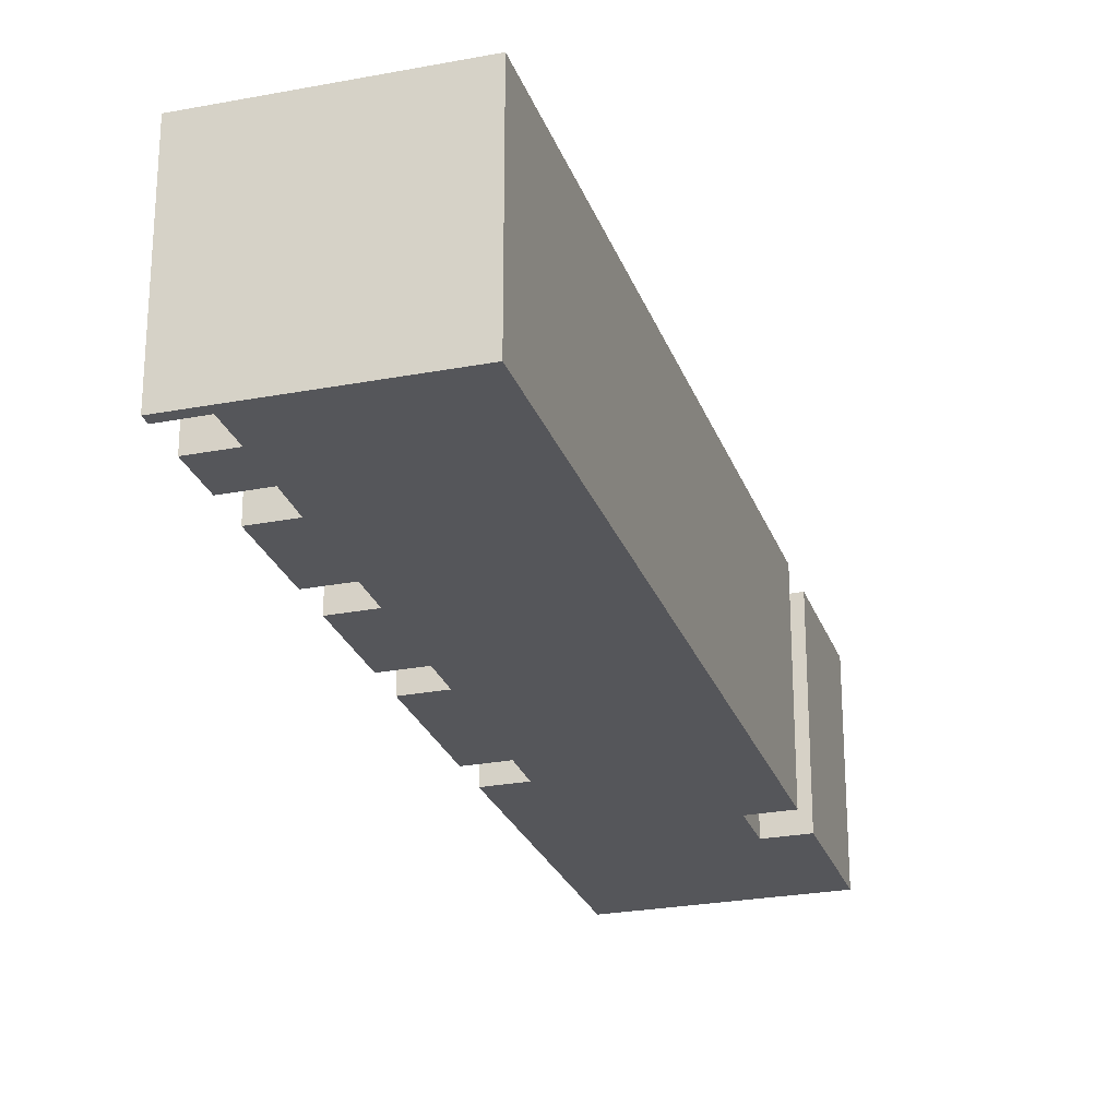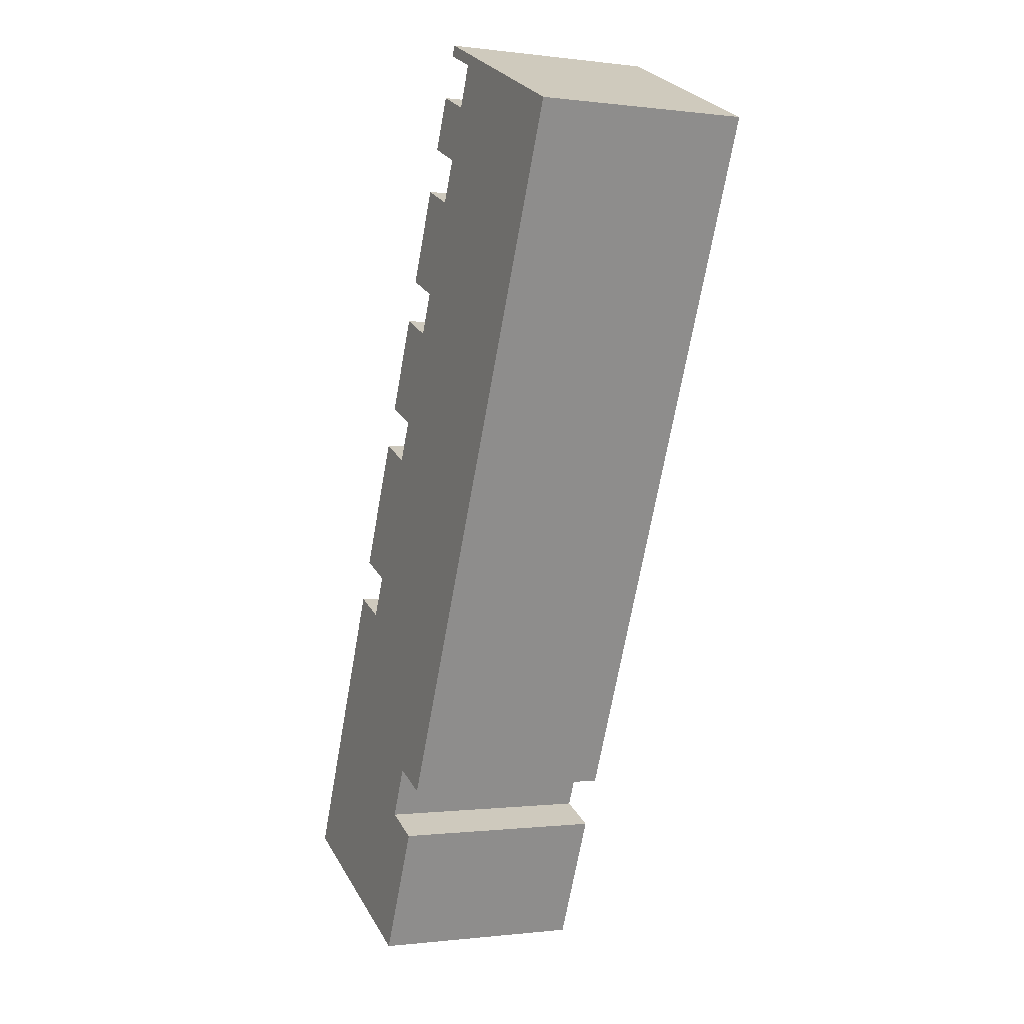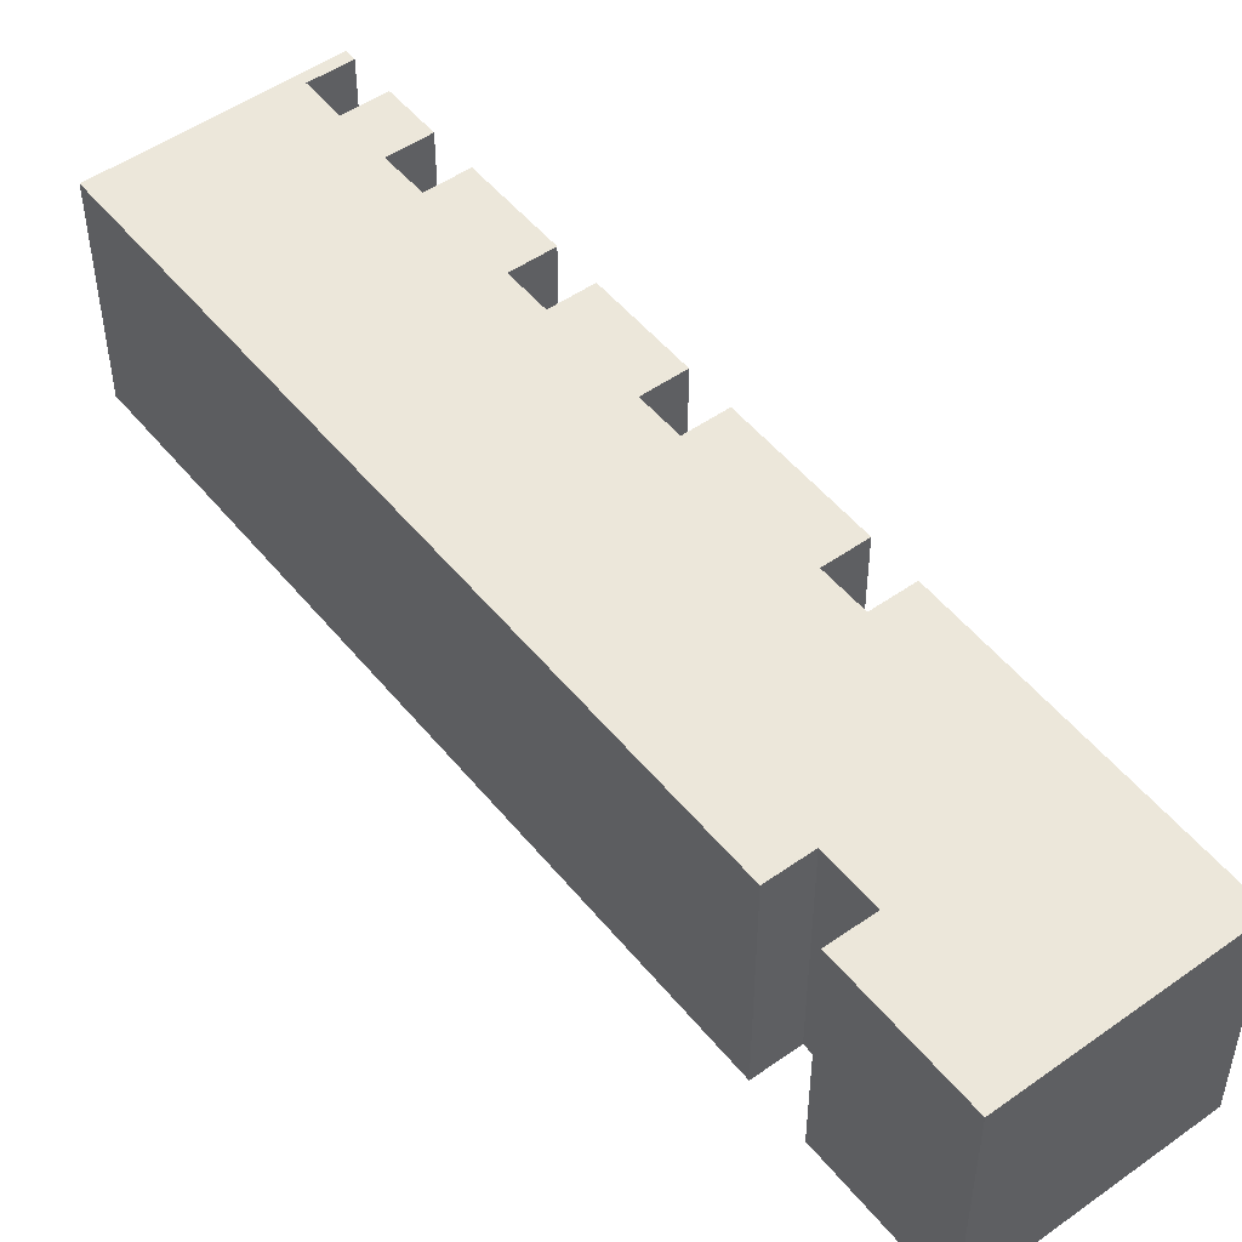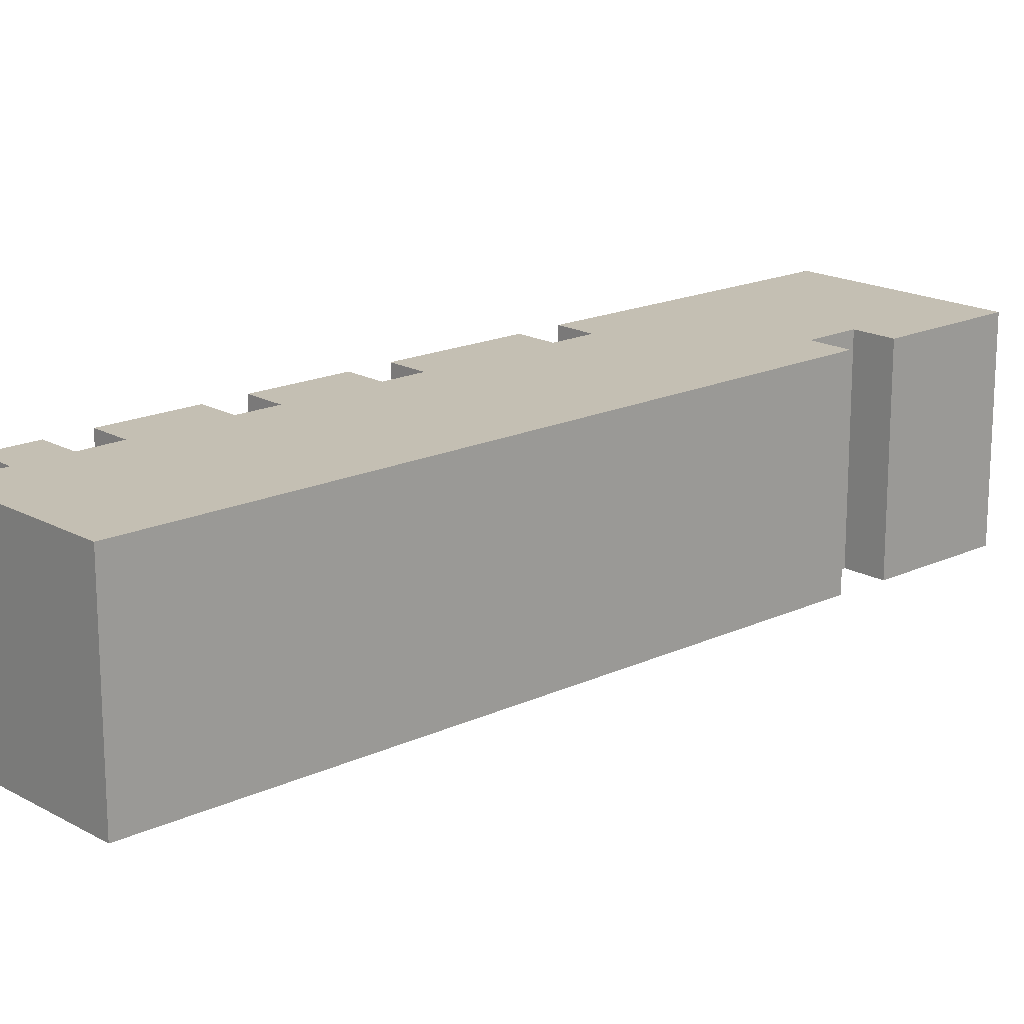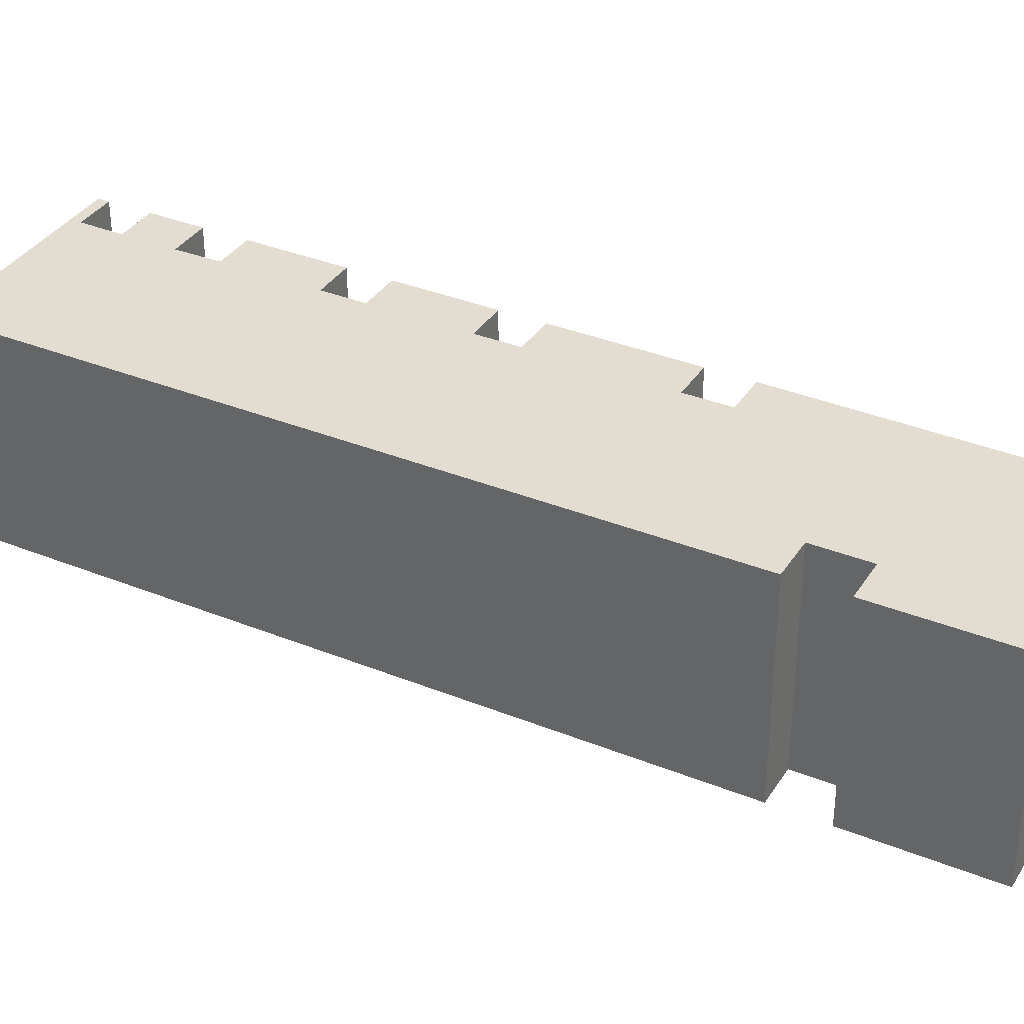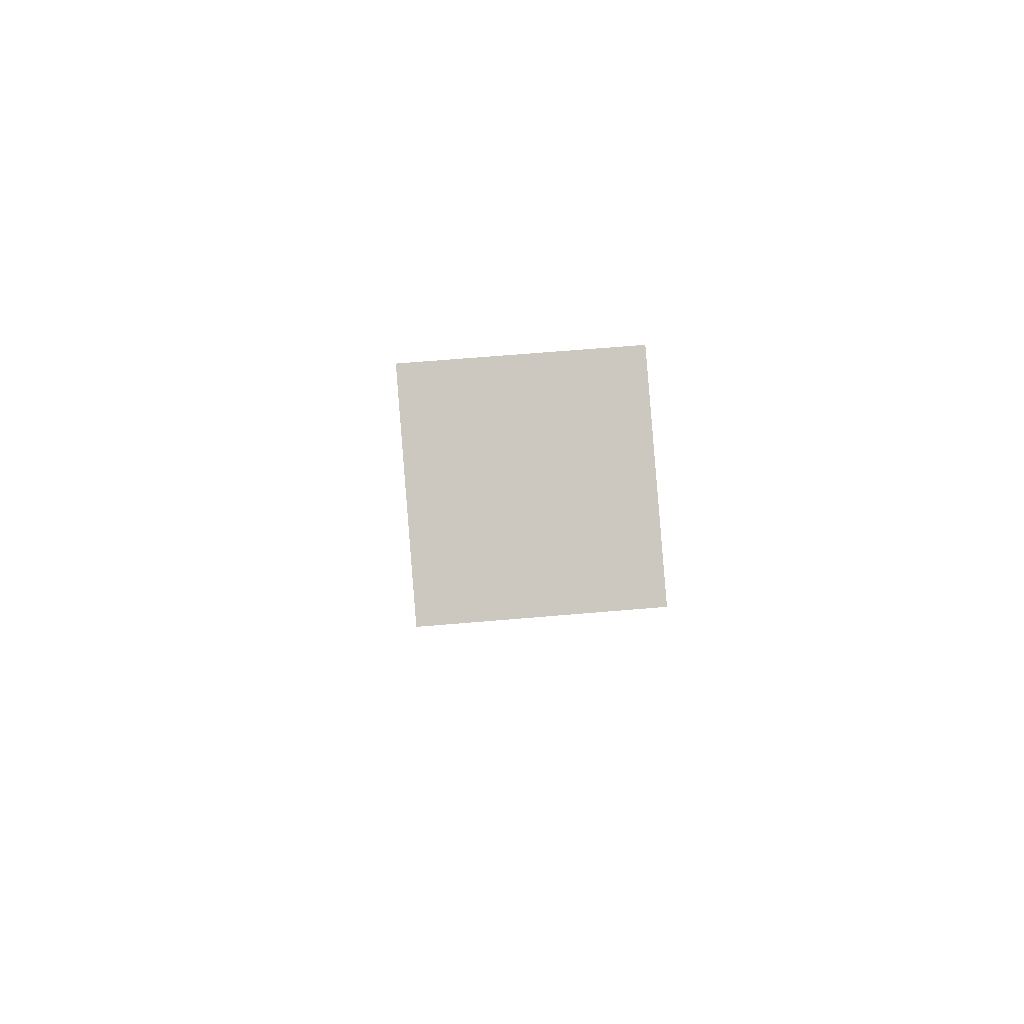
<metadata>
{"format":"obj","ext":"obj","renderer":"f3d","projection":"perspective","resolution":1024,"background":"white","views":[{"elev":-25.8,"azim":41.1,"up":"+Y"},{"elev":-0.6,"azim":64.5,"up":"+Z"},{"elev":50.6,"azim":166.3,"up":"+Y"},{"elev":17.7,"azim":71.5,"up":"+Y"},{"elev":35.2,"azim":142.2,"up":"+Y"},{"elev":63.5,"azim":85.0,"up":"+Z"}]}
</metadata>
<code>
v  5.477 5.798 -2.466
v  5.932 5.798 1.497
v  7.021 5.798 1.012
v  0.0001238 5.798 -0.0001836
v  3.385 5.798 7.799
v  6.542 5.798 2.87
v  7.631 5.798 2.386
v  4.418 5.798 7.342
v  15.83 5.798 20.85
v  4.926 5.798 8.461
v  6.468 5.798 11.97
v  5.435 5.798 12.42
v  6.959 5.798 13.05
v  8.065 5.798 15.54
v  7.023 5.798 16
v  8.547 5.798 16.63
v  9.623 5.798 19.08
v  8.591 5.798 19.54
v  10.14 5.798 20.19
v  10.74 5.798 21.54
v  9.684 5.798 22.01
v  11.2 5.798 22.62
v  10.28 5.798 23.35
v  10.16 5.798 23.08
v  9.085 5.798 20.66
v  7.505 5.798 17.09
v  5.918 5.798 13.51
v  3.884 5.798 8.923
v  5.476 1.51e-16 -2.466
v  0 0 0
v  3.385 -4.775e-16 7.799
v  4.418 -4.496e-16 7.342
v  4.926 -5.181e-16 8.461
v  3.884 -5.464e-16 8.923
v  5.435 -7.607e-16 12.42
v  6.468 -7.327e-16 11.97
v  6.959 -7.99e-16 13.05
v  5.917 -8.273e-16 13.51
v  7.023 -9.8e-16 16.01
v  8.065 -9.518e-16 15.54
v  8.547 -1.018e-15 16.63
v  7.505 -1.047e-15 17.09
v  9.085 -1.265e-15 20.66
v  9.684 -1.348e-15 22.01
v  10.74 -1.319e-15 21.54
v  11.2 -1.385e-15 22.62
v  10.16 -1.413e-15 23.08
v  10.28 -1.43e-15 23.35
v  15.83 -1.277e-15 20.85
v  7.631 -1.461e-16 2.386
v  6.542 -1.758e-16 2.87
v  5.932 -9.167e-17 1.497
v  7.021 -6.199e-17 1.012
v  8.59 -1.197e-15 19.54
v  9.623 -1.169e-15 19.08
v  10.14 -1.236e-15 20.19
g defaultobject
f 1 2 3
f 4 5 1
f 2 1 5
f 6 2 5
f 7 6 5
f 8 7 5
f 9 7 8
f 10 9 8
f 11 9 10
f 12 11 10
f 13 9 11
f 14 9 13
f 15 14 13
f 16 9 14
f 17 9 16
f 18 17 16
f 19 9 17
f 20 9 19
f 21 20 19
f 22 9 20
f 23 9 22
f 22 24 23
f 19 25 21
f 16 26 18
f 13 27 15
f 10 28 12
f 4 29 30
f 29 4 1
f 5 30 31
f 30 5 4
f 5 32 8
f 32 5 31
f 10 32 33
f 32 10 8
f 28 33 34
f 33 28 10
f 12 34 35
f 34 12 28
f 12 36 11
f 36 12 35
f 13 36 37
f 36 13 11
f 27 37 38
f 37 27 13
f 15 38 39
f 38 15 27
f 15 40 14
f 40 15 39
f 16 40 41
f 40 16 14
f 26 41 42
f 41 26 16
f 21 43 44
f 43 21 25
f 21 45 20
f 45 21 44
f 22 45 46
f 45 22 20
f 24 46 47
f 46 24 22
f 23 47 48
f 47 23 24
f 23 49 9
f 49 23 48
f 9 50 7
f 50 9 49
f 6 50 51
f 50 6 7
f 6 52 2
f 52 6 51
f 2 53 3
f 53 2 52
f 3 29 1
f 29 3 53
f 18 42 54
f 42 18 26
f 18 55 17
f 55 18 54
f 19 55 56
f 55 19 17
f 25 56 43
f 56 25 19
f 52 29 53
f 34 33 35
f 38 37 39
f 42 41 54
f 43 56 44
f 47 46 48
f 30 29 31
f 52 31 29
f 51 31 52
f 50 31 51
f 32 31 50
f 49 32 50
f 33 32 49
f 36 33 49
f 35 33 36
f 37 36 49
f 40 37 49
f 39 37 40
f 41 40 49
f 55 41 49
f 54 41 55
f 56 55 49
f 45 56 49
f 44 56 45
f 46 45 49
f 48 46 49

</code>
